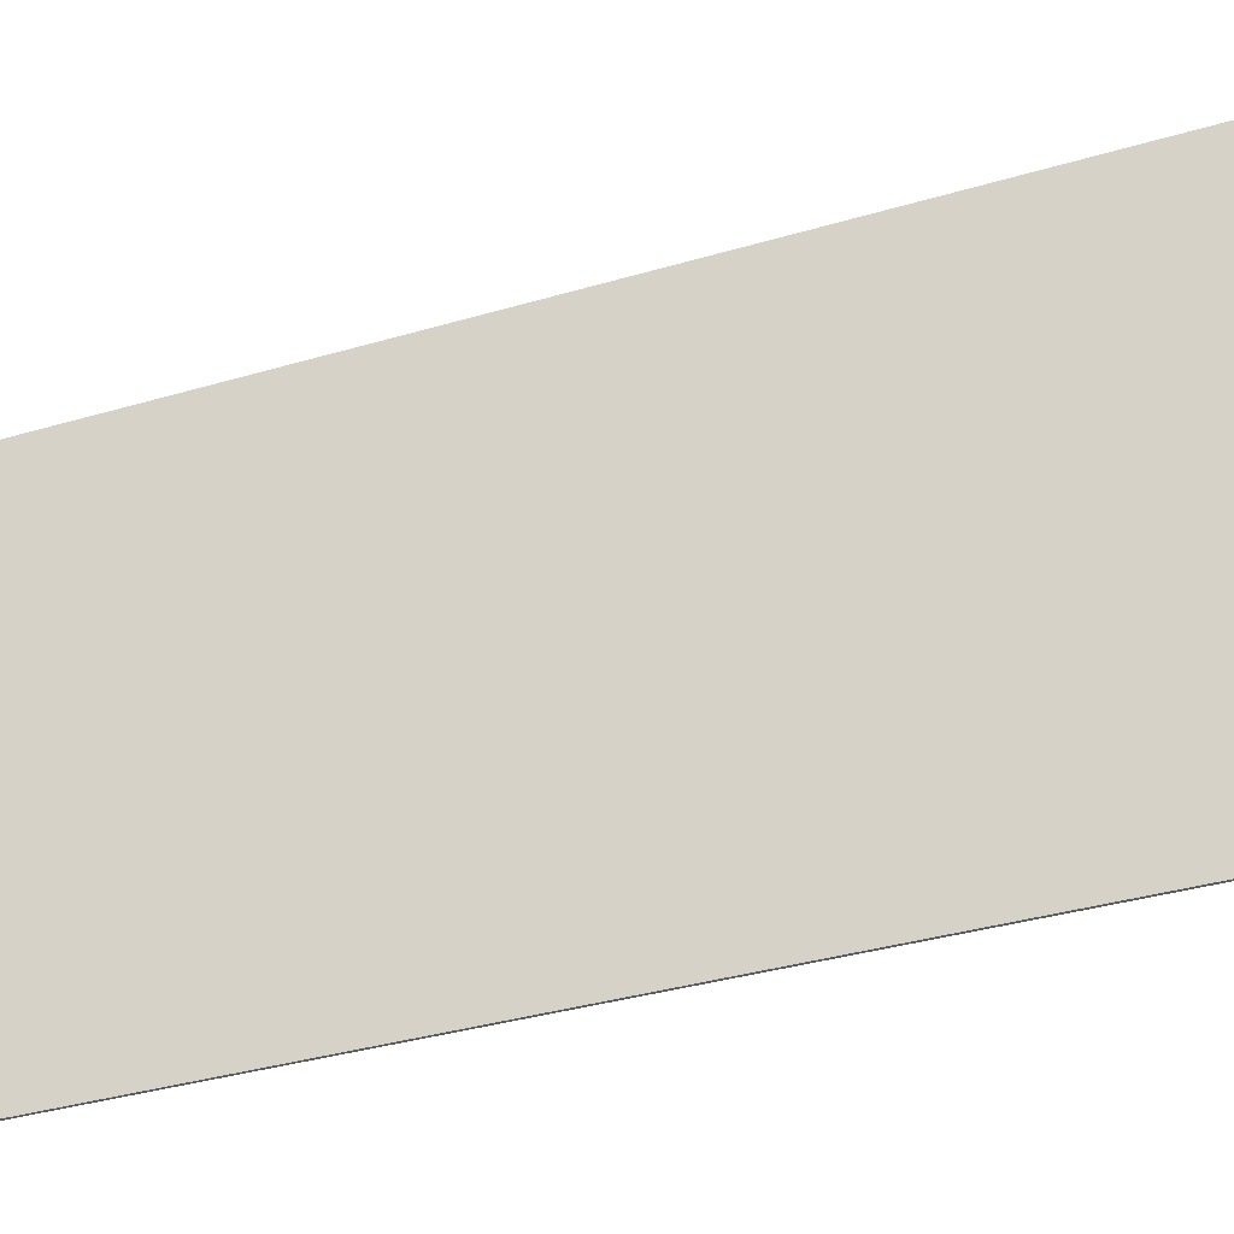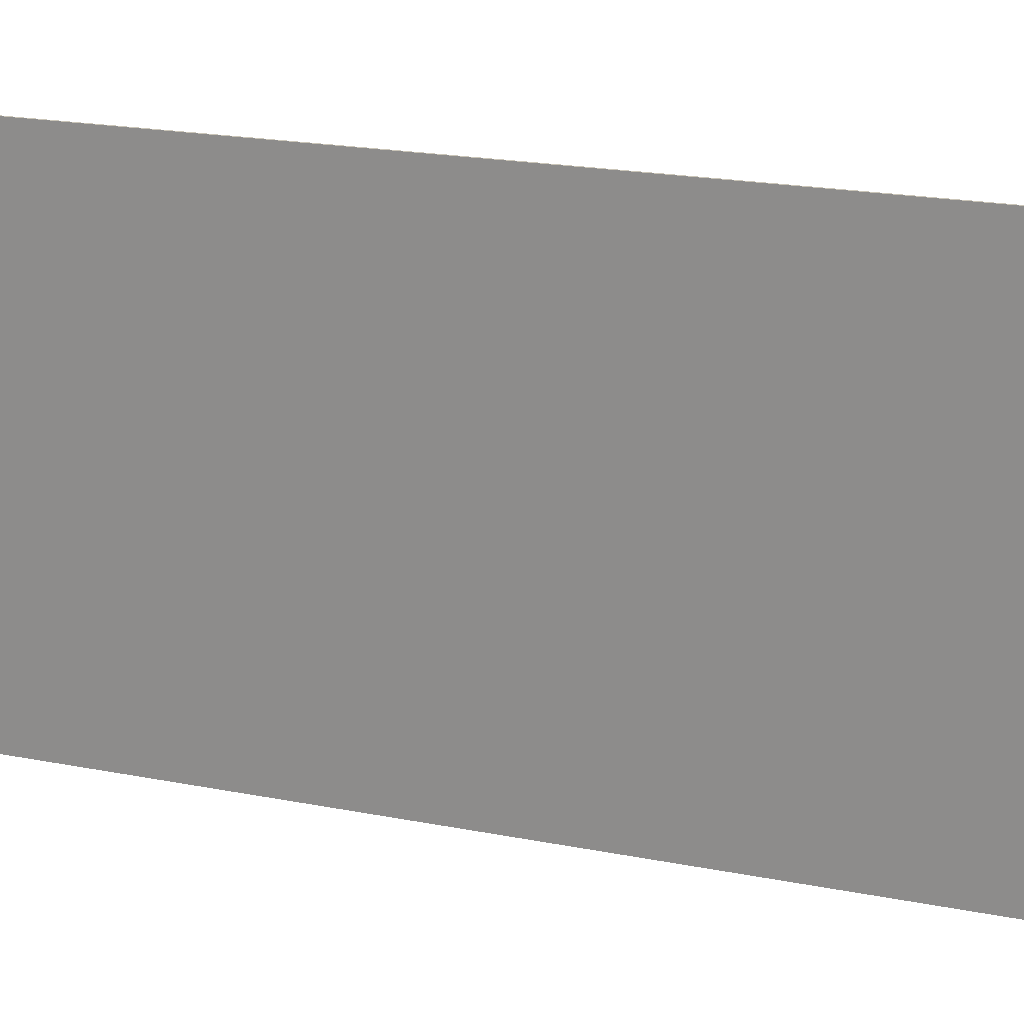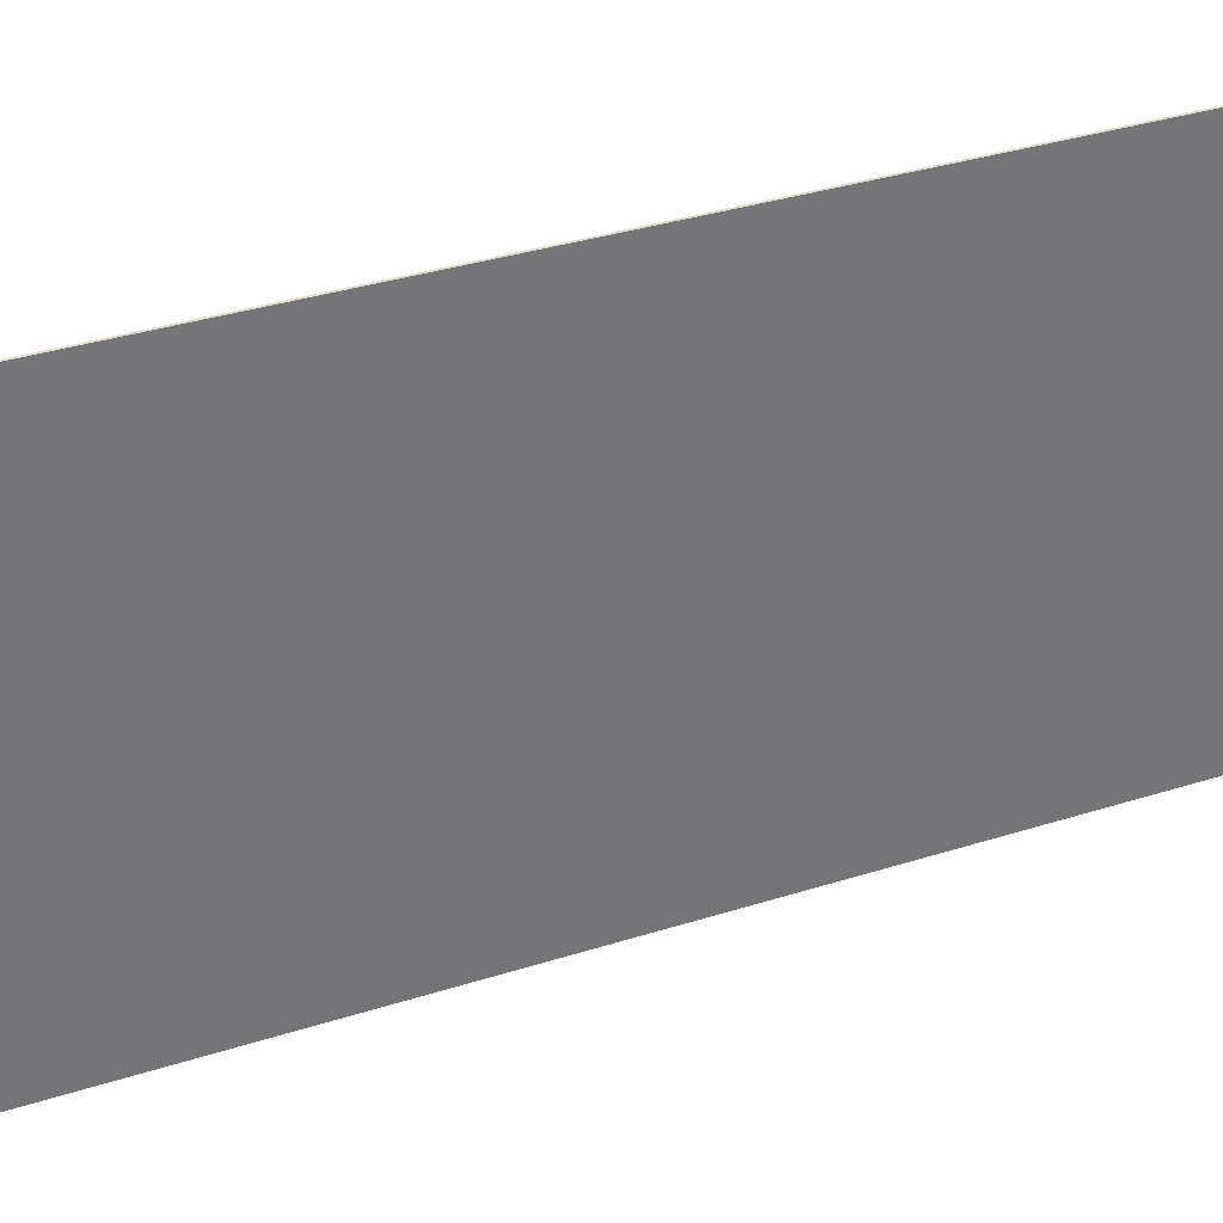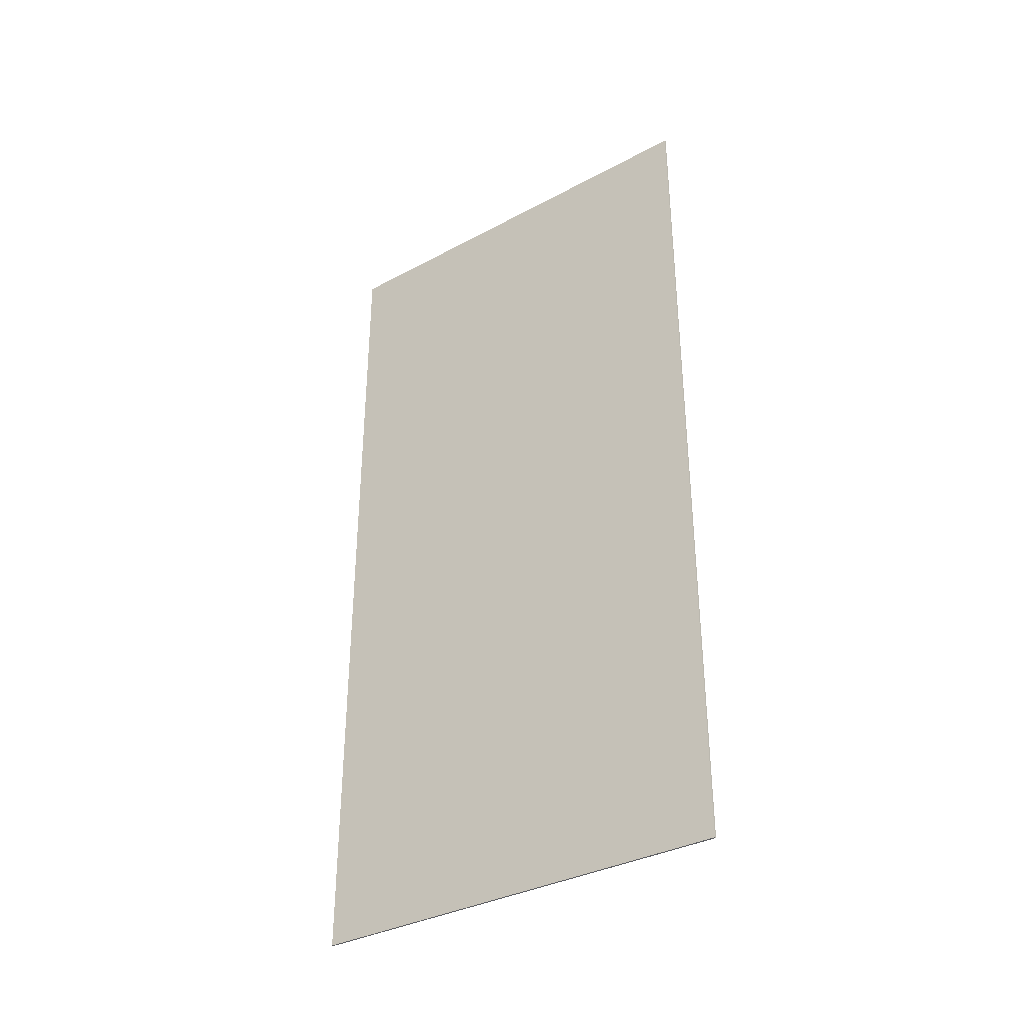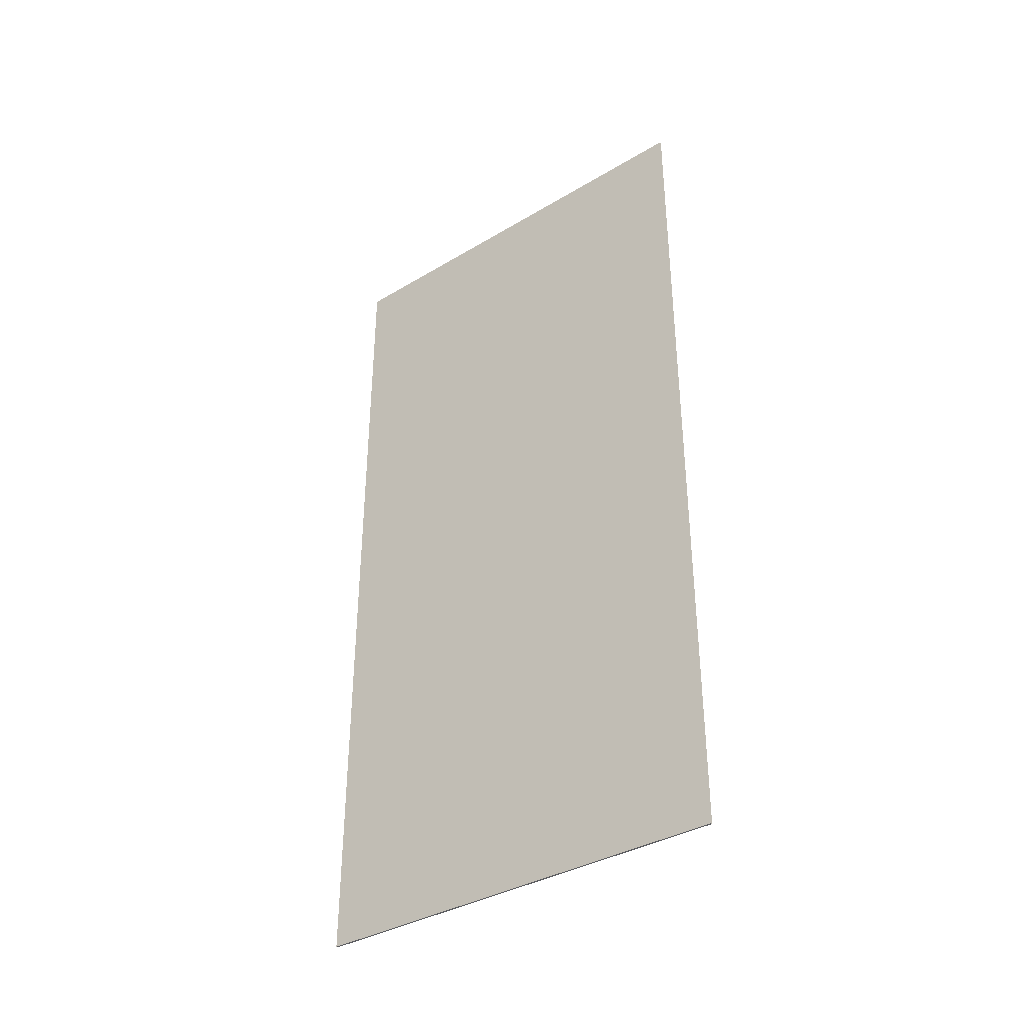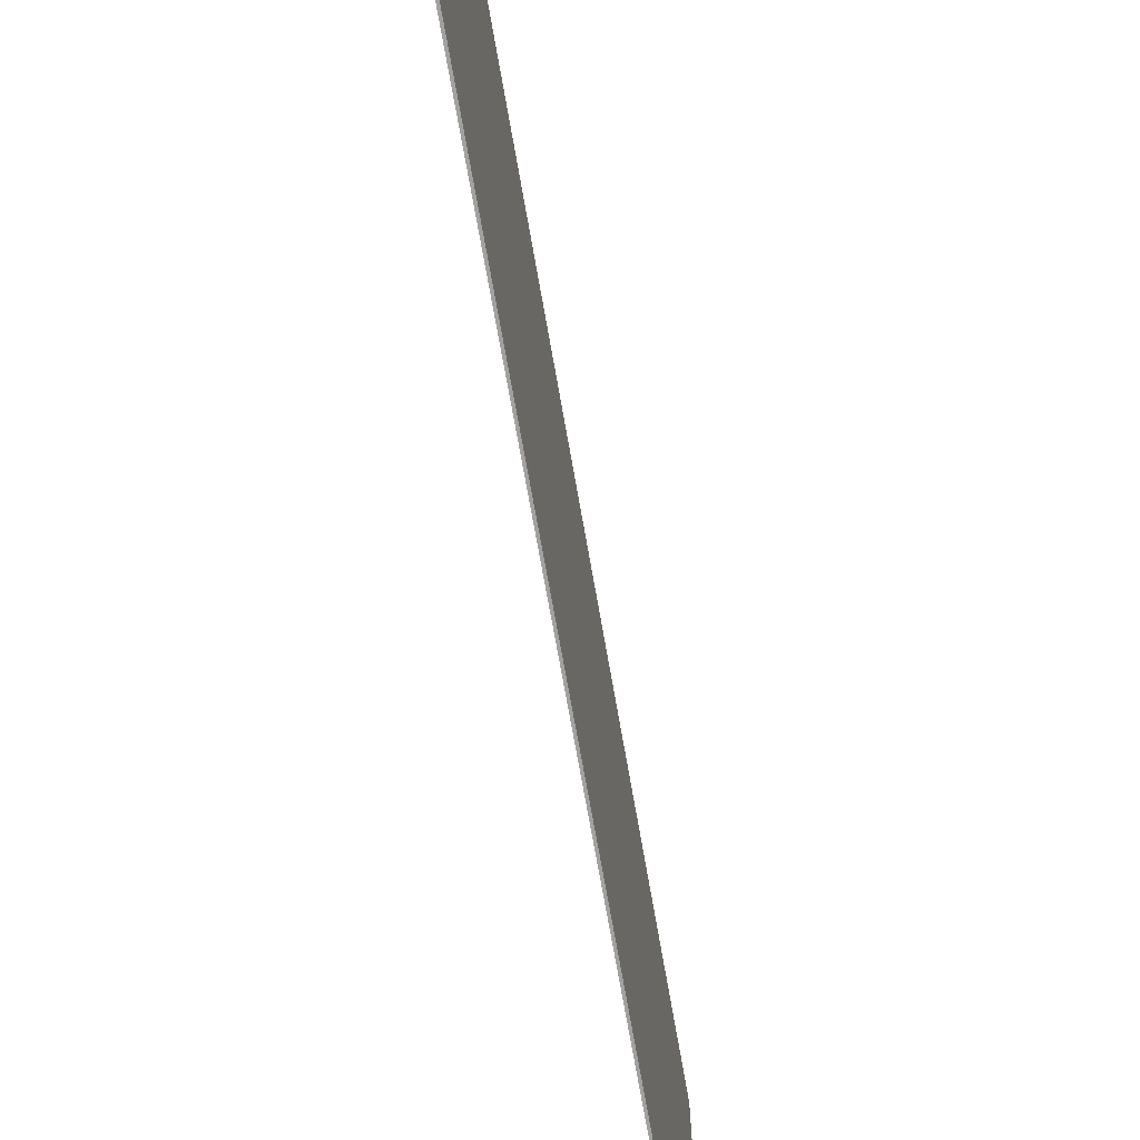
<metadata>
{"format":"obj","ext":"obj","renderer":"f3d","projection":"perspective","resolution":1024,"background":"white","views":[{"elev":-34.3,"azim":112.1,"up":"+Y"},{"elev":20.3,"azim":-70.0,"up":"+Y"},{"elev":34.7,"azim":66.8,"up":"+Y"},{"elev":-35.1,"azim":125.5,"up":"+Z"},{"elev":-36.8,"azim":127.7,"up":"+Z"},{"elev":-72.2,"azim":10.0,"up":"+Y"}]}
</metadata>
<code>
o Cube_Cube.001
v -0.01 2.3 4.6
v 0.01 -2.3 4.6
v 0.01 2.3 4.6
v -0.01 -2.3 4.6
v 0.01 -2.3 -4.6
v -0.01 -2.3 -4.6
v 0.01 2.3 -4.6
v -0.01 2.3 -4.6
f 1 2 3
f 4 5 2
f 6 7 5
f 8 3 7
f 5 3 2
f 4 8 6
f 1 4 2
f 4 6 5
f 6 8 7
f 8 1 3
f 5 7 3
f 4 1 8

</code>
